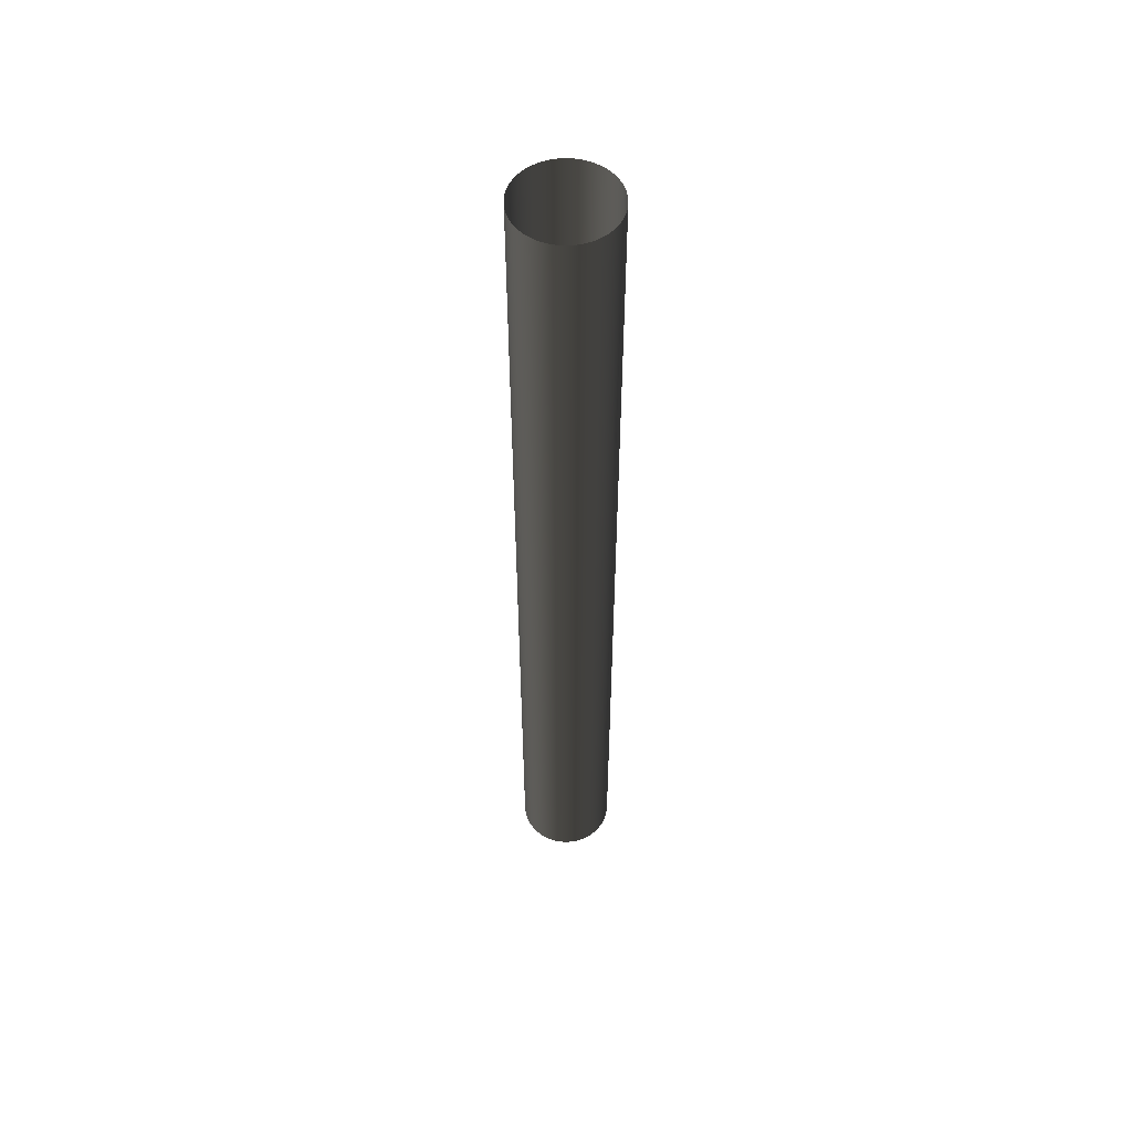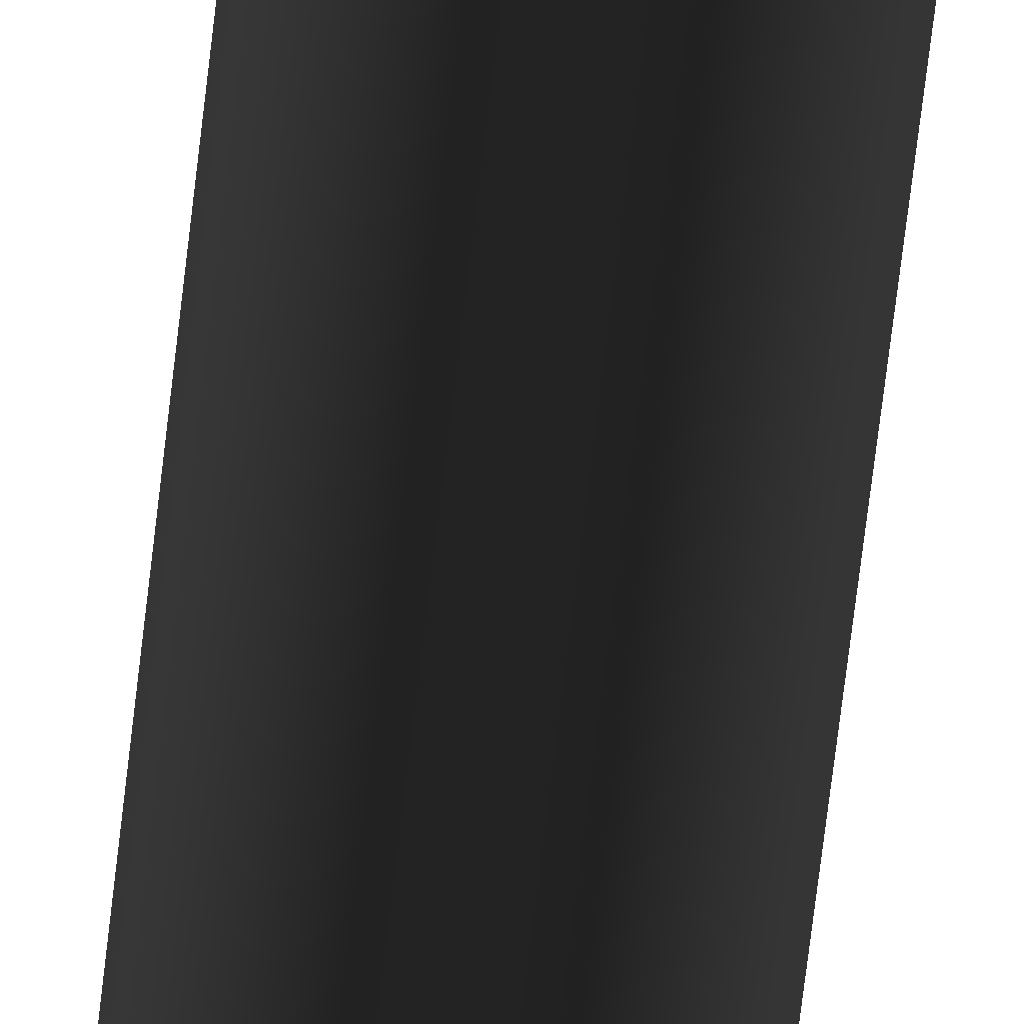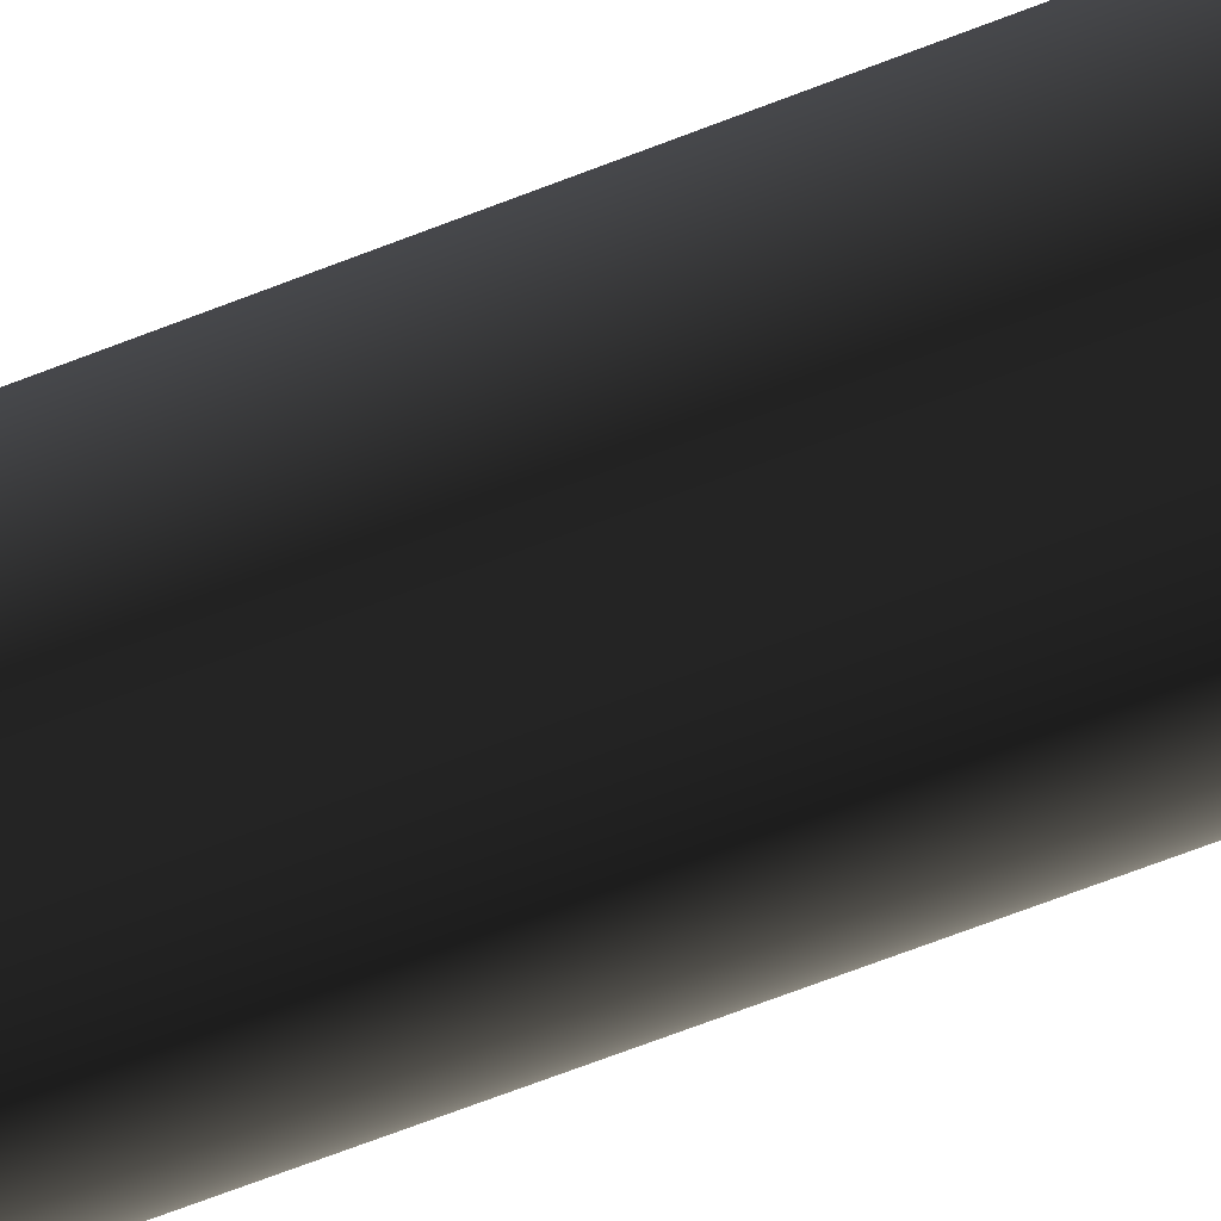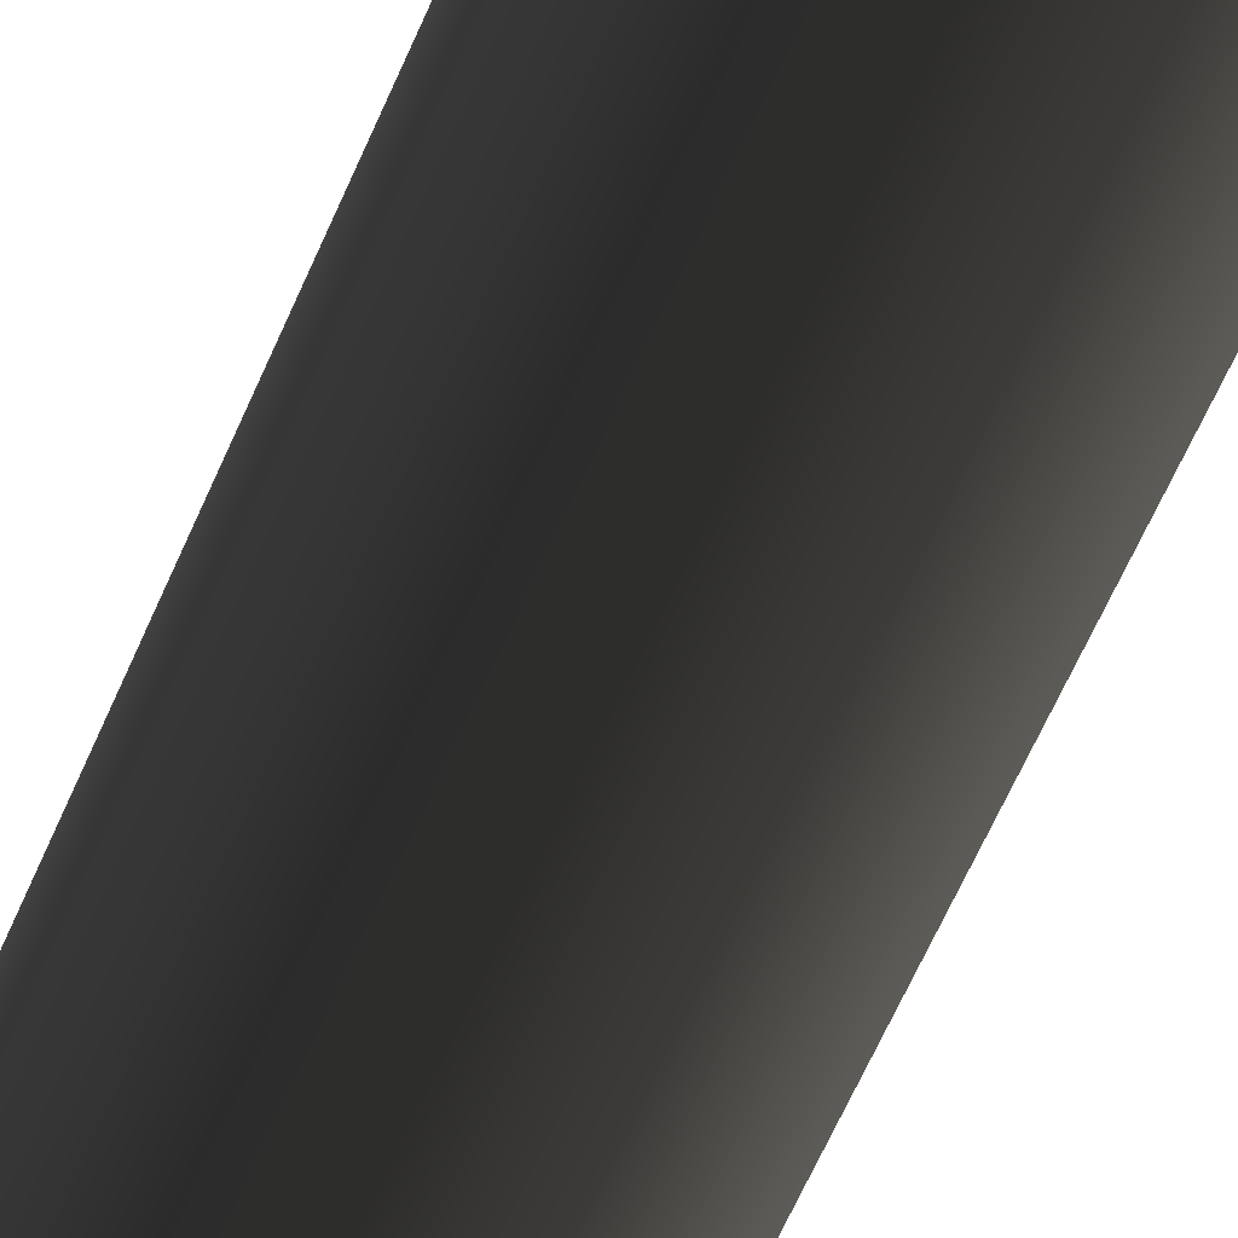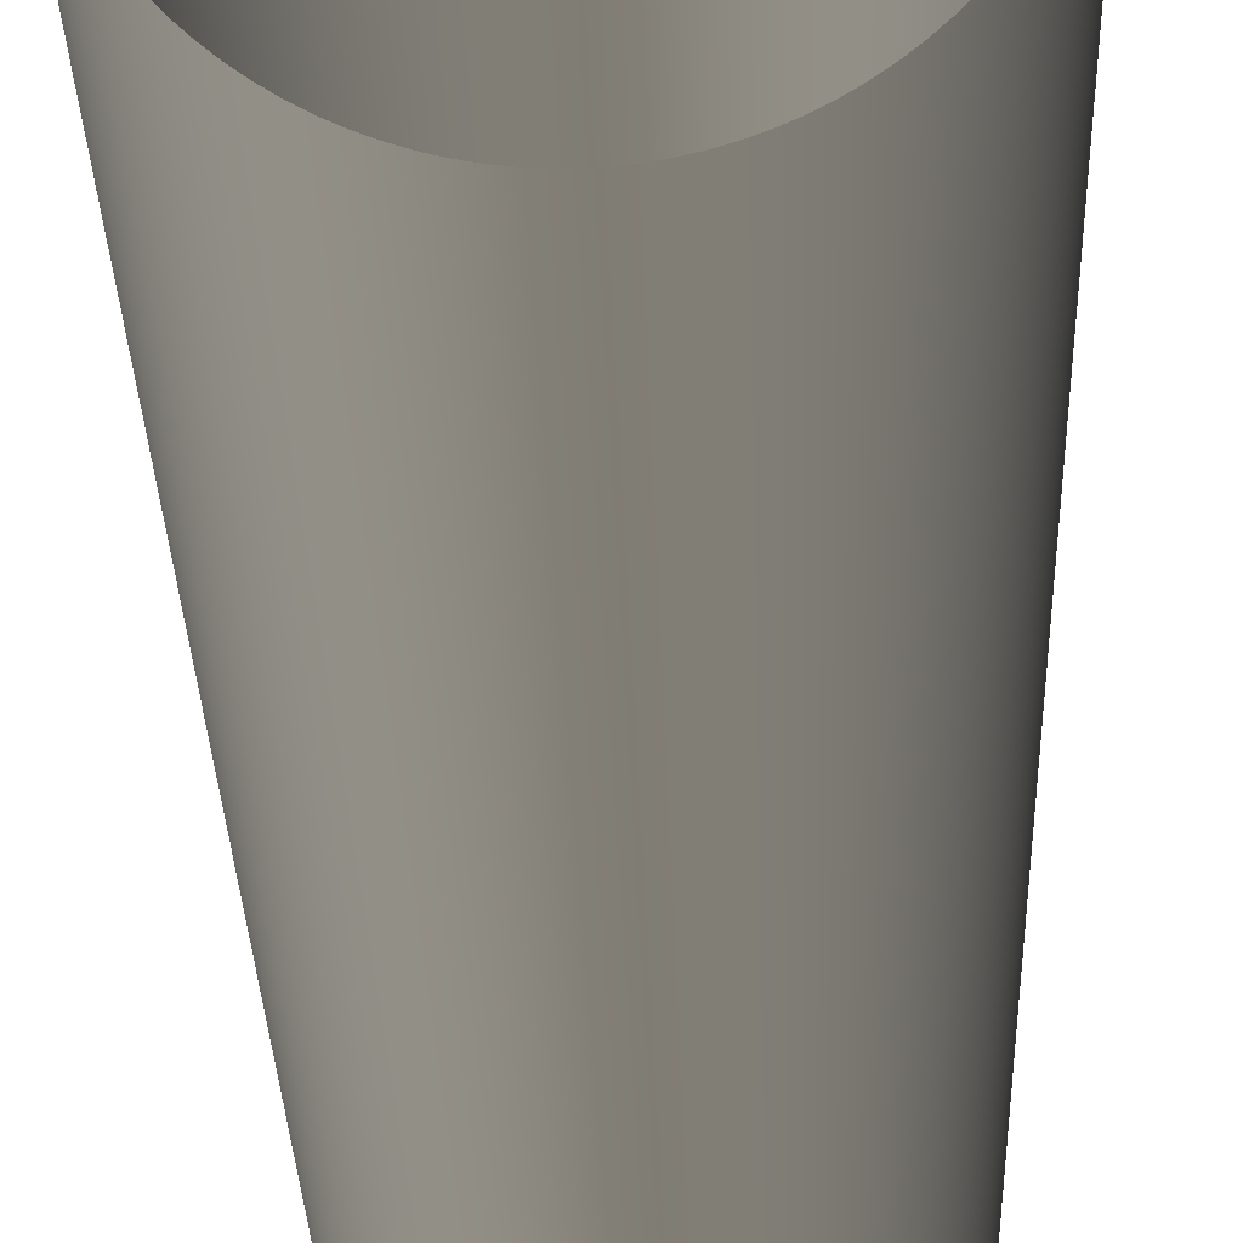
<metadata>
{"format":"obj","ext":"obj","renderer":"f3d","projection":"perspective","resolution":1024,"background":"white","views":[{"elev":54.2,"azim":38.7,"up":"+Y"},{"elev":-70.3,"azim":-6.7,"up":"+Z"},{"elev":-53.5,"azim":114.2,"up":"+Z"},{"elev":-41.3,"azim":-17.8,"up":"+Z"},{"elev":-10.2,"azim":-179.4,"up":"+Z"}]}
</metadata>
<code>
v 1 10 0
v 1 -10 0
v 0.998 10 0.06279
v 0.998 -10 0.06279
v 0.9921 10 0.1253
v 0.9921 -10 0.1253
v 0.9823 10 0.1874
v 0.9823 -10 0.1874
v 0.9686 10 0.2487
v 0.9686 -10 0.2487
v 0.9511 10 0.309
v 0.9511 -10 0.309
v 0.9298 10 0.3681
v 0.9298 -10 0.3681
v 0.9048 10 0.4258
v 0.9048 -10 0.4258
v 0.8763 10 0.4818
v 0.8763 -10 0.4818
v 0.8443 10 0.5358
v 0.8443 -10 0.5358
v 0.809 10 0.5878
v 0.809 -10 0.5878
v 0.7705 10 0.6374
v 0.7705 -10 0.6374
v 0.729 10 0.6845
v 0.729 -10 0.6845
v 0.6845 10 0.729
v 0.6845 -10 0.729
v 0.6374 10 0.7705
v 0.6374 -10 0.7705
v 0.5878 10 0.809
v 0.5878 -10 0.809
v 0.5358 10 0.8443
v 0.5358 -10 0.8443
v 0.4818 10 0.8763
v 0.4818 -10 0.8763
v 0.4258 10 0.9048
v 0.4258 -10 0.9048
v 0.3681 10 0.9298
v 0.3681 -10 0.9298
v 0.309 10 0.9511
v 0.309 -10 0.9511
v 0.2487 10 0.9686
v 0.2487 -10 0.9686
v 0.1874 10 0.9823
v 0.1874 -10 0.9823
v 0.1253 10 0.9921
v 0.1253 -10 0.9921
v 0.06279 10 0.998
v 0.06279 -10 0.998
v -1.629e-07 10 1
v -1.629e-07 -10 1
v -0.06279 10 0.998
v -0.06279 -10 0.998
v -0.1253 10 0.9921
v -0.1253 -10 0.9921
v -0.1874 10 0.9823
v -0.1874 -10 0.9823
v -0.2487 10 0.9686
v -0.2487 -10 0.9686
v -0.309 10 0.9511
v -0.309 -10 0.9511
v -0.3681 10 0.9298
v -0.3681 -10 0.9298
v -0.4258 10 0.9048
v -0.4258 -10 0.9048
v -0.4818 10 0.8763
v -0.4818 -10 0.8763
v -0.5358 10 0.8443
v -0.5358 -10 0.8443
v -0.5878 10 0.809
v -0.5878 -10 0.809
v -0.6374 10 0.7705
v -0.6374 -10 0.7705
v -0.6845 10 0.729
v -0.6845 -10 0.729
v -0.729 10 0.6845
v -0.729 -10 0.6845
v -0.7705 10 0.6374
v -0.7705 -10 0.6374
v -0.809 10 0.5878
v -0.809 -10 0.5878
v -0.8443 10 0.5358
v -0.8443 -10 0.5358
v -0.8763 10 0.4818
v -0.8763 -10 0.4818
v -0.9048 10 0.4258
v -0.9048 -10 0.4258
v -0.9298 10 0.3681
v -0.9298 -10 0.3681
v -0.9511 10 0.309
v -0.9511 -10 0.309
v -0.9686 10 0.2487
v -0.9686 -10 0.2487
v -0.9823 10 0.1874
v -0.9823 -10 0.1874
v -0.9921 10 0.1253
v -0.9921 -10 0.1253
v -0.998 10 0.06279
v -0.998 -10 0.06279
v -1 10 -3.258e-07
v -1 -10 -3.258e-07
v -0.998 10 -0.06279
v -0.998 -10 -0.06279
v -0.9921 10 -0.1253
v -0.9921 -10 -0.1253
v -0.9823 10 -0.1874
v -0.9823 -10 -0.1874
v -0.9686 10 -0.2487
v -0.9686 -10 -0.2487
v -0.9511 10 -0.309
v -0.9511 -10 -0.309
v -0.9298 10 -0.3681
v -0.9298 -10 -0.3681
v -0.9048 10 -0.4258
v -0.9048 -10 -0.4258
v -0.8763 10 -0.4818
v -0.8763 -10 -0.4818
v -0.8443 10 -0.5358
v -0.8443 -10 -0.5358
v -0.809 10 -0.5878
v -0.809 -10 -0.5878
v -0.7705 10 -0.6374
v -0.7705 -10 -0.6374
v -0.729 10 -0.6845
v -0.729 -10 -0.6845
v -0.6845 10 -0.729
v -0.6845 -10 -0.729
v -0.6374 10 -0.7705
v -0.6374 -10 -0.7705
v -0.5878 10 -0.809
v -0.5878 -10 -0.809
v -0.5358 10 -0.8443
v -0.5358 -10 -0.8443
v -0.4818 10 -0.8763
v -0.4818 -10 -0.8763
v -0.4258 10 -0.9048
v -0.4258 -10 -0.9048
v -0.3681 10 -0.9298
v -0.3681 -10 -0.9298
v -0.309 10 -0.9511
v -0.309 -10 -0.9511
v -0.2487 10 -0.9686
v -0.2487 -10 -0.9686
v -0.1874 10 -0.9823
v -0.1874 -10 -0.9823
v -0.1253 10 -0.9921
v -0.1253 -10 -0.9921
v -0.06279 10 -0.998
v -0.06279 -10 -0.998
v 4.888e-07 10 -1
v 4.888e-07 -10 -1
v 0.06279 10 -0.998
v 0.06279 -10 -0.998
v 0.1253 10 -0.9921
v 0.1253 -10 -0.9921
v 0.1874 10 -0.9823
v 0.1874 -10 -0.9823
v 0.2487 10 -0.9686
v 0.2487 -10 -0.9686
v 0.309 10 -0.9511
v 0.309 -10 -0.9511
v 0.3681 10 -0.9298
v 0.3681 -10 -0.9298
v 0.4258 10 -0.9048
v 0.4258 -10 -0.9048
v 0.4818 10 -0.8763
v 0.4818 -10 -0.8763
v 0.5358 10 -0.8443
v 0.5358 -10 -0.8443
v 0.5878 10 -0.809
v 0.5878 -10 -0.809
v 0.6374 10 -0.7705
v 0.6374 -10 -0.7705
v 0.6845 10 -0.729
v 0.6845 -10 -0.729
v 0.729 10 -0.6845
v 0.729 -10 -0.6845
v 0.7705 10 -0.6374
v 0.7705 -10 -0.6374
v 0.809 10 -0.5878
v 0.809 -10 -0.5878
v 0.8443 10 -0.5358
v 0.8443 -10 -0.5358
v 0.8763 10 -0.4818
v 0.8763 -10 -0.4818
v 0.9048 10 -0.4258
v 0.9048 -10 -0.4258
v 0.9298 10 -0.3681
v 0.9298 -10 -0.3681
v 0.9511 10 -0.309
v 0.9511 -10 -0.309
v 0.9686 10 -0.2487
v 0.9686 -10 -0.2487
v 0.9823 10 -0.1874
v 0.9823 -10 -0.1874
v 0.9921 10 -0.1253
v 0.9921 -10 -0.1253
v 0.998 10 -0.06279
v 0.998 -10 -0.06279
f 1 2 3
f 2 4 3
f 3 4 5
f 4 6 5
f 5 6 7
f 6 8 7
f 7 8 9
f 8 10 9
f 9 10 11
f 10 12 11
f 11 12 13
f 12 14 13
f 13 14 15
f 14 16 15
f 15 16 17
f 16 18 17
f 17 18 19
f 18 20 19
f 19 20 21
f 20 22 21
f 21 22 23
f 22 24 23
f 23 24 25
f 24 26 25
f 25 26 27
f 26 28 27
f 27 28 29
f 28 30 29
f 29 30 31
f 30 32 31
f 31 32 33
f 32 34 33
f 33 34 35
f 34 36 35
f 35 36 37
f 36 38 37
f 37 38 39
f 38 40 39
f 39 40 41
f 40 42 41
f 41 42 43
f 42 44 43
f 43 44 45
f 44 46 45
f 45 46 47
f 46 48 47
f 47 48 49
f 48 50 49
f 49 50 51
f 50 52 51
f 51 52 53
f 52 54 53
f 53 54 55
f 54 56 55
f 55 56 57
f 56 58 57
f 57 58 59
f 58 60 59
f 59 60 61
f 60 62 61
f 61 62 63
f 62 64 63
f 63 64 65
f 64 66 65
f 65 66 67
f 66 68 67
f 67 68 69
f 68 70 69
f 69 70 71
f 70 72 71
f 71 72 73
f 72 74 73
f 73 74 75
f 74 76 75
f 75 76 77
f 76 78 77
f 77 78 79
f 78 80 79
f 79 80 81
f 80 82 81
f 81 82 83
f 82 84 83
f 83 84 85
f 84 86 85
f 85 86 87
f 86 88 87
f 87 88 89
f 88 90 89
f 89 90 91
f 90 92 91
f 91 92 93
f 92 94 93
f 93 94 95
f 94 96 95
f 95 96 97
f 96 98 97
f 97 98 99
f 98 100 99
f 99 100 101
f 100 102 101
f 101 102 103
f 102 104 103
f 103 104 105
f 104 106 105
f 105 106 107
f 106 108 107
f 107 108 109
f 108 110 109
f 109 110 111
f 110 112 111
f 111 112 113
f 112 114 113
f 113 114 115
f 114 116 115
f 115 116 117
f 116 118 117
f 117 118 119
f 118 120 119
f 119 120 121
f 120 122 121
f 121 122 123
f 122 124 123
f 123 124 125
f 124 126 125
f 125 126 127
f 126 128 127
f 127 128 129
f 128 130 129
f 129 130 131
f 130 132 131
f 131 132 133
f 132 134 133
f 133 134 135
f 134 136 135
f 135 136 137
f 136 138 137
f 137 138 139
f 138 140 139
f 139 140 141
f 140 142 141
f 141 142 143
f 142 144 143
f 143 144 145
f 144 146 145
f 145 146 147
f 146 148 147
f 147 148 149
f 148 150 149
f 149 150 151
f 150 152 151
f 151 152 153
f 152 154 153
f 153 154 155
f 154 156 155
f 155 156 157
f 156 158 157
f 157 158 159
f 158 160 159
f 159 160 161
f 160 162 161
f 161 162 163
f 162 164 163
f 163 164 165
f 164 166 165
f 165 166 167
f 166 168 167
f 167 168 169
f 168 170 169
f 169 170 171
f 170 172 171
f 171 172 173
f 172 174 173
f 173 174 175
f 174 176 175
f 175 176 177
f 176 178 177
f 177 178 179
f 178 180 179
f 179 180 181
f 180 182 181
f 181 182 183
f 182 184 183
f 183 184 185
f 184 186 185
f 185 186 187
f 186 188 187
f 187 188 189
f 188 190 189
f 189 190 191
f 190 192 191
f 191 192 193
f 192 194 193
f 193 194 195
f 194 196 195
f 195 196 197
f 196 198 197
f 197 198 199
f 198 200 199
f 199 200 1
f 200 2 1

</code>
